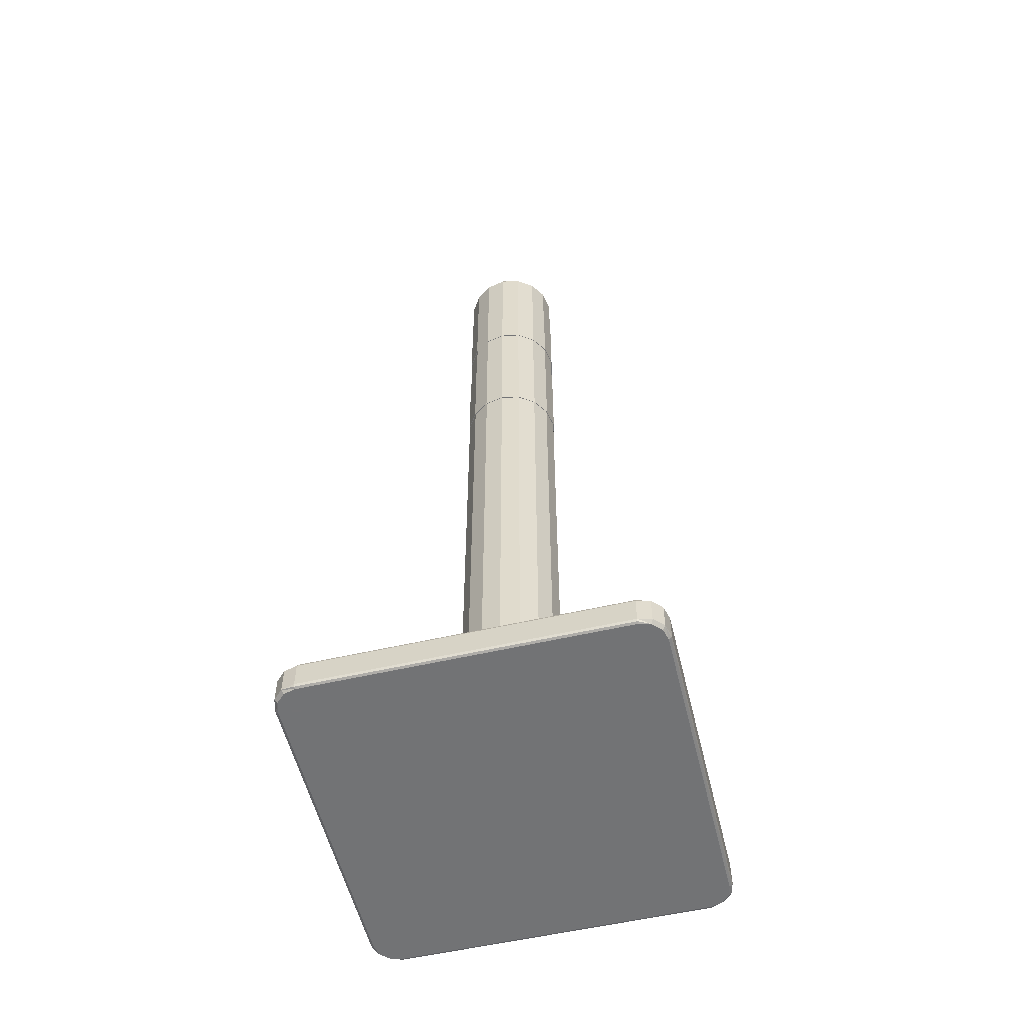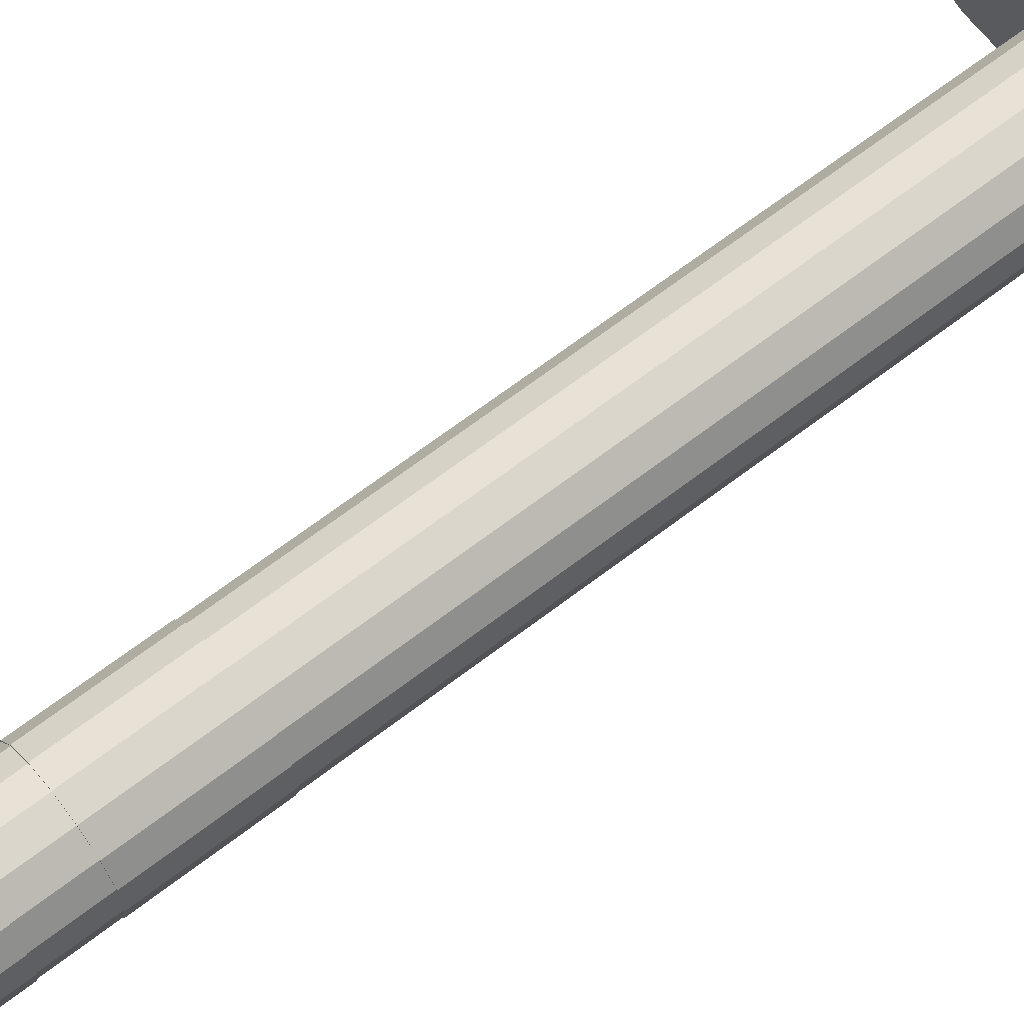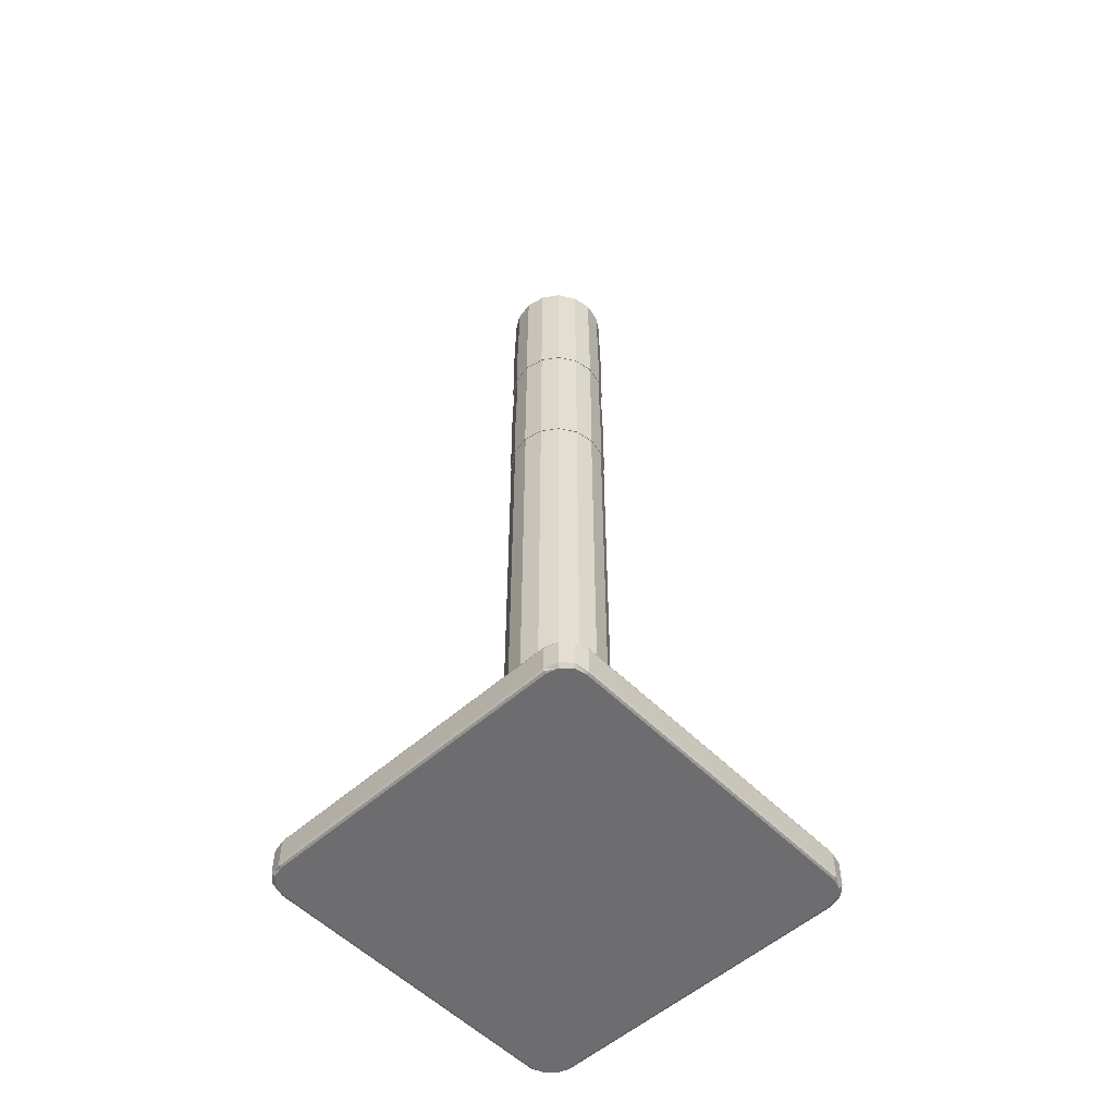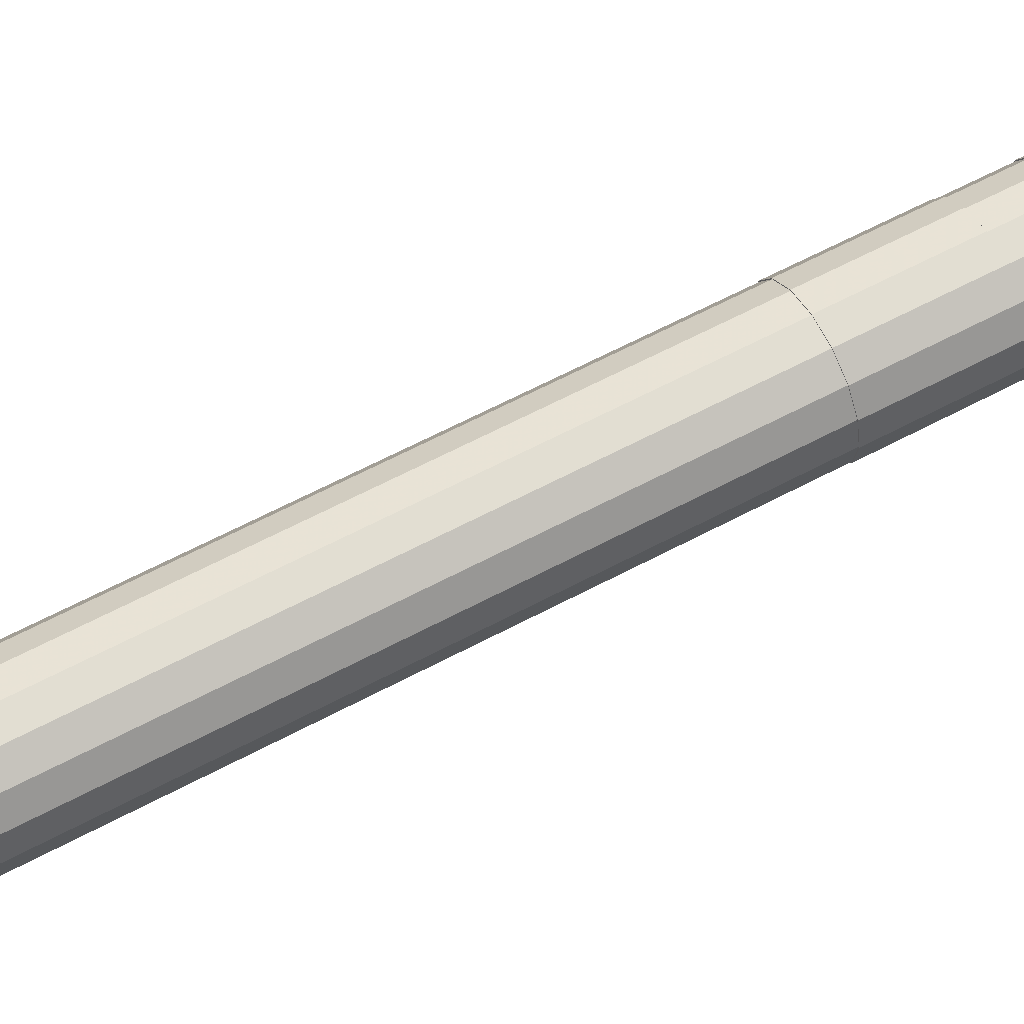
<metadata>
{"format":"obj","ext":"obj","renderer":"f3d","projection":"perspective","resolution":1024,"background":"white","views":[{"elev":-55.9,"azim":-166.4,"up":"+Y"},{"elev":65.5,"azim":-127.8,"up":"+Z"},{"elev":-54.1,"azim":43.3,"up":"+Y"},{"elev":58.9,"azim":60.8,"up":"+Z"}]}
</metadata>
<code>
g
v 6 0 -6.875
v 6 0 6.875
v -6 0 6.875
v 6 0.03661 6.963
v -6 0 -6.875
v -6.438 0 6.758
v -6.5 0.125 6.866
v -6 0.03661 6.963
v 6.438 0 -6.758
v 6.438 0 6.758
v 6.758 0 -6.438
v 6.758 0 6.438
v 6.5 0.125 6.866
v 6 0.125 7
v 6.875 0 -6
v 6.875 0 6
v 6.866 0.125 6.5
v 6.963 0.03661 -6
v 6.963 0.03661 6
v 6.866 0.125 -6.5
v 7 0.125 -6
v 6.5 0.125 -6.866
v -6 0.03661 -6.963
v 6 0.03661 -6.963
v -6.438 0 -6.758
v -6.758 0 6.438
v -6.758 0 -6.438
v -6.5 0.125 -6.866
v -6 0.125 -7
v -6.875 0 6
v -6.875 0 -6
v -6.866 0.125 -6.5
v -6.963 0.03661 6
v -6.963 0.03661 -6
v -6.866 0.125 6.5
v -7 0.125 6
v -6.438 1.25 -6.758
v -6.438 1.25 6.758
v -6 1.25 6.875
v -6 1.213 6.963
v -6 1.25 -6.875
v -1.848 1.25 0.7654
v -1.414 1.25 1.414
v 6 1.25 6.875
v -6.758 1.25 -6.438
v -6.758 1.25 6.438
v -6.5 1.125 6.866
v -6 1.125 7
v -6.875 1.25 -6
v -6.875 1.25 6
v -6.866 1.125 6.5
v -6.963 1.213 -6
v -6.963 1.213 6
v -6.866 1.125 -6.5
v -7 1.125 -6
v -6.5 1.125 -6.866
v 1.414 1.25 -1.414
v 6 1.25 -6.875
v 6 1.213 -6.963
v 0.7654 1.25 -1.848
v 0 1.25 -2
v -0.7654 1.25 -1.848
v -1.414 1.25 -1.414
v -1.848 1.25 -0.7654
v -2 1.25 0
v -6 1.213 -6.963
v 6.438 1.25 6.758
v 6.438 1.25 -6.758
v 1.848 1.25 -0.7654
v 6.758 1.25 6.438
v 6.758 1.25 -6.438
v 6.5 1.125 -6.866
v 6 1.125 -7
v 6.875 1.25 6
v 6.875 1.25 -6
v 6.866 1.125 -6.5
v 6.963 1.213 6
v 6.963 1.213 -6
v 6.866 1.125 6.5
v 7 1.125 6
v 6.5 1.125 6.866
v 0.7654 1.25 1.848
v 0 1.25 2
v -0.7654 1.25 1.848
v 1.414 1.25 1.414
v 1.848 1.25 0.7654
v 2 1.25 0
v 6 1.213 6.963
v 0 1.25 -1.75
v -0.7593 1.25 1.577
v 0 1.25 1.75
v 0 37.25 1.75
v 0.7593 1.25 -1.577
v 0.7593 1.25 1.577
v 0.7593 37.25 1.577
v -0.7593 1.25 -1.577
v -1.368 1.25 1.091
v -0.7593 37.25 1.577
v -1.368 1.25 -1.091
v -1.706 1.25 0.3894
v -1.368 37.25 1.091
v -1.706 1.25 -0.3894
v -1.706 37.25 0.3894
v -1.706 37.25 -0.3894
v -1.368 37.25 -1.091
v -0.7593 37.25 -1.577
v 0 37.25 -1.75
v 1.368 1.25 1.091
v 1.368 1.25 -1.091
v 0.7593 37.25 -1.577
v 1.706 1.25 0.3894
v 1.706 1.25 -0.3894
v 1.368 37.25 -1.091
v 1.706 37.25 -0.3894
v 1.706 37.25 0.3894
v 1.368 37.25 1.091
v 0 25.25 2
v -0.7654 25.25 1.848
v 0.7654 25.25 1.848
v 1.848 25.25 0.7654
v 1.414 25.25 1.414
v 2 25.25 0
v 1.414 25.25 -1.414
v 1.848 25.25 -0.7654
v 0.7654 25.25 -1.848
v 0 25.25 -2
v -0.7654 25.25 -1.848
v -1.414 25.25 -1.414
v -1.848 25.25 -0.7654
v -2 25.25 0
v -1.848 25.25 0.7654
v -1.414 25.25 1.414
v -6 0.125 7
v 6 1.125 7
v 7 0.125 6
v 7 1.125 -6
v 6 0.125 -7
v -6 1.125 -7
v -7 0.125 -6
v -7 1.125 6
v 0 37.25 -1.875
v -0.8135 37.25 -1.689
v 0.8135 37.25 -1.689
v 1.466 37.25 -1.169
v 1.828 37.25 0.4172
v 1.828 37.25 -0.4172
v 1.466 37.25 1.169
v 0.8135 37.25 1.689
v 0 37.25 1.875
v -1.466 37.25 -1.169
v -1.828 37.25 0.4172
v -1.828 37.25 -0.4172
v -1.466 37.25 1.169
v -0.8135 37.25 1.689
v 0 37.21 1.963
v 0.7654 37.12 1.848
v -1.414 37.12 1.414
v -0.7654 37.12 1.848
v 0 37.12 2
v -1.848 37.12 0.7654
v -2 37.12 0
v -1.848 37.12 -0.7654
v -1.414 37.12 -1.414
v -0.7654 37.12 -1.848
v 0 37.21 -1.963
v 1.414 37.12 -1.414
v 0.7654 37.12 -1.848
v 0 37.12 -2
v 1.848 37.12 -0.7654
v 2 37.12 0
v 1.848 37.12 0.7654
v 1.414 37.12 1.414
v 0 25.25 2.025
v -0.7749 25.25 1.871
v 0.7749 25.25 1.871
v 1.432 25.25 1.432
v 1.871 25.25 0.7749
v 1.871 25.25 -0.7749
v 2.025 25.25 0
v 1.432 25.25 -1.432
v 0.7749 25.25 -1.871
v 0 25.25 -2.025
v 0.7654 35.25 1.848
v 0 35.25 2
v 0.7749 35.25 1.871
v -0.7654 35.25 1.848
v 0 35.25 2.025
v 1.414 35.25 1.414
v 1.848 35.25 0.7654
v 2 35.25 0
v 1.848 35.25 -0.7654
v 1.414 35.25 -1.414
v 0.7654 35.25 -1.848
v 0 35.25 -2
v -0.7654 35.25 -1.848
v 0 35.25 -2.025
v -0.7749 35.25 -1.871
v 0.7749 35.25 -1.871
v 1.432 35.25 -1.432
v 1.871 35.25 -0.7749
v 1.871 35.25 0.7749
v 2.025 35.25 0
v 1.432 35.25 1.432
v 0.7654 29.25 1.848
v 0.7654 31.25 1.848
v 0 31.25 2
v 0 31.25 2.025
v 0 29.25 2
v -0.7654 31.25 1.848
v -0.7749 31.25 1.871
v 1.414 29.25 1.414
v 1.414 31.25 1.414
v 0.7749 31.25 1.871
v 1.848 29.25 0.7654
v 1.848 31.25 0.7654
v 1.432 31.25 1.432
v 2 29.25 0
v 2 31.25 0
v 1.871 31.25 0.7749
v 1.848 29.25 -0.7654
v 1.848 31.25 -0.7654
v 1.871 31.25 -0.7749
v 2.025 31.25 0
v 1.414 29.25 -1.414
v 1.414 31.25 -1.414
v 1.432 31.25 -1.432
v 0.7654 29.25 -1.848
v 0.7654 31.25 -1.848
v 0.7749 31.25 -1.871
v 0 29.25 -2
v 0 31.25 -2
v -0.7654 29.25 -1.848
v -0.7654 31.25 -1.848
v 0 31.25 -2.025
v 0 29.25 -2.025
v -0.7749 29.25 -1.871
v 0.7749 29.25 -1.871
v 1.432 29.25 -1.432
v 1.871 29.25 -0.7749
v 1.871 29.25 0.7749
v 2.025 29.25 0
v 1.432 29.25 1.432
v 0.7749 29.25 1.871
v -0.7654 29.25 1.848
v 0 29.25 2.025
v -0.7749 25.25 -1.871
v -1.432 25.25 -1.432
v -1.871 25.25 -0.7749
v -1.871 25.25 0.7749
v -2.025 25.25 0
v -1.432 25.25 1.432
v -1.414 35.25 1.414
v -0.7749 35.25 1.871
v -1.848 35.25 0.7654
v -1.432 35.25 1.432
v -2 35.25 0
v -1.871 35.25 0.7749
v -1.848 35.25 -0.7654
v -1.871 35.25 -0.7749
v -2.025 35.25 0
v -1.414 35.25 -1.414
v -1.432 35.25 -1.432
v -1.414 31.25 1.414
v -1.414 29.25 1.414
v -0.7749 29.25 1.871
v -1.848 31.25 0.7654
v -1.848 29.25 0.7654
v -1.432 29.25 1.432
v -2 31.25 0
v -2 29.25 0
v -1.871 29.25 0.7749
v -1.848 31.25 -0.7654
v -1.848 29.25 -0.7654
v -1.871 29.25 -0.7749
v -2.025 29.25 0
v -1.414 31.25 -1.414
v -1.414 29.25 -1.414
v -1.432 29.25 -1.432
v -0.7749 31.25 -1.871
v -1.432 31.25 -1.432
v -1.871 31.25 -0.7749
v -1.871 31.25 0.7749
v -2.025 31.25 0
v -1.432 31.25 1.432
g base
f 51 35 7
f 47 51 7
f 93 89 91
f 94 93 91
f 94 108 93
f 108 109 93
f 108 111 109
f 111 112 109
f 89 96 90
f 96 97 90
f 96 99 97
f 99 100 97
f 99 102 100
f 89 90 91
f 32 54 56
f 28 32 56
f 22 72 76
f 20 22 76
f 17 79 81
f 13 17 81
f 88 81 44
f 88 44 40
f 40 44 39
f 40 39 38
f 37 38 39
f 41 37 39
f 42 41 39
f 43 42 39
f 43 39 44
f 84 43 44
f 84 44 83
f 82 83 44
f 85 82 44
f 81 67 44
f 79 67 81
f 79 70 67
f 57 69 58
f 57 58 41
f 60 57 41
f 61 60 41
f 62 61 41
f 63 62 41
f 64 63 41
f 65 64 41
f 42 65 41
f 37 45 38
f 45 46 38
f 88 134 81
f 13 81 134
f 13 134 14
f 14 134 48
f 14 48 133
f 8 14 133
f 8 133 7
f 47 7 133
f 47 133 48
f 47 48 38
f 40 38 48
f 88 40 48
f 88 48 134
f 47 38 46
f 47 46 51
f 51 46 50
f 49 50 46
f 45 49 46
f 52 49 45
f 52 50 49
f 53 50 52
f 53 51 50
f 44 67 58
f 69 44 58
f 69 87 44
f 87 86 44
f 86 85 44
f 67 68 58
f 67 70 68
f 70 71 68
f 59 58 68
f 59 41 58
f 59 66 41
f 66 56 41
f 56 37 41
f 54 37 56
f 54 45 37
f 77 74 70
f 77 75 74
f 78 75 77
f 78 76 75
f 76 71 75
f 74 75 71
f 70 74 71
f 72 71 76
f 72 68 71
f 72 73 68
f 72 137 73
f 22 137 72
f 24 137 22
f 24 29 137
f 29 73 137
f 29 138 73
f 66 73 138
f 59 73 66
f 59 68 73
f 66 138 56
f 28 56 138
f 28 138 29
f 79 80 70
f 79 135 80
f 17 135 79
f 19 135 17
f 19 21 135
f 18 21 19
f 18 11 21
f 20 21 11
f 20 136 21
f 20 76 136
f 78 136 76
f 78 80 136
f 78 77 80
f 77 70 80
f 21 80 135
f 21 136 80
f 18 16 15
f 18 19 16
f 19 17 16
f 17 12 16
f 15 16 12
f 11 15 12
f 18 15 11
f 20 11 9
f 20 9 22
f 22 9 1
f 24 22 1
f 23 24 1
f 23 1 5
f 5 1 3
f 1 2 3
f 4 3 2
f 4 8 3
f 4 14 8
f 4 10 14
f 4 2 10
f 9 10 2
f 1 9 2
f 9 11 10
f 11 12 10
f 13 10 12
f 13 12 17
f 13 14 10
f 8 7 3
f 7 6 3
f 6 5 3
f 6 25 5
f 23 5 25
f 23 25 29
f 28 29 25
f 28 25 27
f 26 27 25
f 6 26 25
f 35 26 6
f 35 6 7
f 35 36 26
f 33 26 36
f 33 30 26
f 26 30 27
f 30 31 27
f 32 27 31
f 34 32 31
f 34 139 32
f 32 139 54
f 54 139 55
f 54 55 45
f 52 45 55
f 53 52 55
f 53 55 140
f 36 140 55
f 36 55 139
f 34 36 139
f 33 36 34
f 33 34 31
f 33 31 30
f 35 140 36
f 51 140 35
f 53 140 51
f 28 27 32
f 23 29 24
g pole
f 122 120 87
f 120 86 87
f 120 85 86
f 120 121 85
f 121 119 85
f 119 82 85
f 119 117 82
f 117 83 82
f 118 83 117
f 118 84 83
f 118 132 84
f 132 43 84
f 132 131 43
f 131 42 43
f 131 130 42
f 130 65 42
f 130 129 65
f 129 64 65
f 129 128 64
f 128 63 64
f 128 127 63
f 127 62 63
f 127 126 62
f 126 61 62
f 126 125 61
f 125 60 61
f 125 123 60
f 123 57 60
f 123 69 57
f 123 124 69
f 124 122 69
f 122 87 69
f 170 145 171
f 190 170 171
f 189 190 171
f 189 171 172
f 188 189 172
f 188 172 156
f 183 188 156
f 183 156 159
f 183 159 184
f 158 184 159
f 158 186 184
f 158 159 154
f 155 154 159
f 155 149 154
f 154 149 98
f 149 92 98
f 148 92 149
f 156 148 149
f 155 156 149
f 155 159 156
f 172 148 156
f 172 147 148
f 148 147 116
f 148 116 95
f 148 95 92
f 171 147 172
f 171 145 147
f 147 145 115
f 145 114 115
f 145 146 114
f 146 144 114
f 144 113 114
f 144 143 113
f 143 110 113
f 143 141 110
f 165 141 143
f 165 164 141
f 164 142 141
f 141 142 107
f 142 106 107
f 142 105 106
f 142 150 105
f 163 150 142
f 163 142 164
f 162 150 163
f 162 152 150
f 150 152 104
f 150 104 105
f 152 151 104
f 151 103 104
f 151 153 103
f 160 153 151
f 157 153 160
f 157 154 153
f 153 154 101
f 154 98 101
f 158 154 157
f 153 101 103
f 160 151 161
f 161 151 152
f 161 152 162
f 141 107 110
f 170 146 145
f 190 191 170
f 147 115 116
f 95 116 94
f 95 94 91
f 92 95 91
f 214 217 215
f 217 218 215
f 217 220 218
f 220 221 218
f 220 224 221
f 224 225 221
f 224 227 225
f 227 228 225
f 227 230 228
f 230 231 228
f 232 231 230
f 233 231 232
f 233 232 277
f 276 233 277
f 276 277 273
f 272 276 273
f 272 273 270
f 269 272 270
f 269 270 267
f 266 269 267
f 266 267 264
f 263 266 264
f 263 264 244
f 209 263 244
f 209 244 208
f 209 208 206
f 208 204 206
f 204 205 206
f 204 211 205
f 211 212 205
f 211 214 212
f 214 215 212
f 169 146 170
f 169 144 146
f 166 144 169
f 166 143 144
f 167 143 166
f 168 143 167
f 165 143 168
f 165 168 164
f 164 168 195
f 195 168 194
f 194 168 167
f 193 194 167
f 164 195 261
f 163 164 261
f 163 261 258
f 162 163 258
f 162 258 256
f 161 162 256
f 161 256 254
f 160 161 254
f 160 254 252
f 157 160 252
f 157 252 186
f 158 157 186
f 98 92 90
f 92 91 90
f 98 90 97
f 98 97 101
f 101 97 100
f 101 100 103
f 103 100 102
f 103 102 104
f 104 102 99
f 104 99 105
f 105 99 96
f 105 96 106
f 106 96 89
f 106 89 107
f 107 89 93
f 110 107 93
f 110 93 109
f 113 110 109
f 113 109 112
f 114 113 112
f 114 112 111
f 115 114 111
f 115 111 108
f 116 115 108
f 116 108 94
f 191 169 170
f 191 192 169
f 192 166 169
f 192 193 166
f 193 167 166
g stripes
f 175 243 245
f 173 175 245
f 265 173 245
f 265 174 173
f 268 174 265
f 268 251 174
f 271 251 268
f 271 249 251
f 275 249 271
f 275 250 249
f 274 250 275
f 274 248 250
f 278 248 274
f 278 247 248
f 236 247 278
f 236 246 247
f 236 235 246
f 246 235 182
f 182 235 237
f 181 182 237
f 181 237 238
f 180 181 238
f 180 238 239
f 178 180 239
f 178 239 241
f 179 178 241
f 179 241 240
f 177 179 240
f 177 240 242
f 176 177 242
f 176 242 243
f 175 176 243
f 207 205 213
f 207 206 205
f 210 206 207
f 210 209 206
f 210 263 209
f 210 284 263
f 284 266 263
f 284 282 266
f 282 269 266
f 282 283 269
f 283 281 269
f 281 272 269
f 281 280 272
f 280 276 272
f 280 279 276
f 279 233 276
f 279 234 233
f 234 231 233
f 229 231 234
f 229 228 231
f 229 225 228
f 226 225 229
f 226 221 225
f 222 221 226
f 222 218 221
f 223 218 222
f 219 218 223
f 219 215 218
f 216 215 219
f 216 212 215
f 213 212 216
f 213 205 212
f 243 208 245
f 245 208 244
f 265 245 244
f 265 244 264
f 268 265 264
f 268 264 267
f 271 268 267
f 271 267 270
f 275 271 270
f 274 275 270
f 274 270 273
f 278 274 273
f 278 273 277
f 236 278 277
f 236 277 232
f 236 232 230
f 236 230 235
f 235 230 227
f 235 227 237
f 237 227 224
f 237 224 238
f 238 224 220
f 238 220 239
f 239 220 217
f 239 217 241
f 241 217 240
f 240 217 214
f 240 214 242
f 242 214 211
f 242 211 243
f 243 211 204
f 243 204 208
f 207 213 187
f 213 185 187
f 213 216 185
f 216 203 185
f 216 219 203
f 219 201 203
f 219 223 201
f 223 202 201
f 223 222 202
f 222 200 202
f 222 226 200
f 226 199 200
f 226 229 199
f 229 198 199
f 229 234 198
f 234 196 198
f 279 196 234
f 197 196 279
f 197 279 280
f 197 280 262
f 262 280 281
f 262 281 259
f 259 281 283
f 259 283 260
f 260 283 282
f 260 282 257
f 257 282 284
f 257 284 255
f 255 284 210
f 255 210 253
f 253 210 207
f 253 207 187
f 185 184 187
f 187 184 186
f 253 187 186
f 253 186 252
f 255 253 252
f 255 252 254
f 257 255 254
f 257 254 256
f 260 257 256
f 259 260 256
f 259 256 258
f 262 259 258
f 262 258 261
f 197 262 261
f 197 261 195
f 197 195 194
f 197 194 196
f 196 194 193
f 196 193 198
f 198 193 192
f 198 192 199
f 199 192 191
f 199 191 200
f 200 191 190
f 200 190 202
f 202 190 201
f 201 190 189
f 201 189 203
f 203 189 188
f 203 188 185
f 185 188 183
f 185 183 184
f 173 119 175
f 173 117 119
f 174 117 173
f 174 118 117
f 174 132 118
f 174 251 132
f 251 131 132
f 251 249 131
f 249 130 131
f 249 250 130
f 250 248 130
f 248 129 130
f 248 247 129
f 247 128 129
f 247 246 128
f 246 127 128
f 246 182 127
f 182 126 127
f 181 126 182
f 181 125 126
f 181 123 125
f 180 123 181
f 180 124 123
f 178 124 180
f 178 122 124
f 179 122 178
f 177 122 179
f 177 120 122
f 176 120 177
f 176 121 120
f 175 121 176
f 175 119 121

</code>
